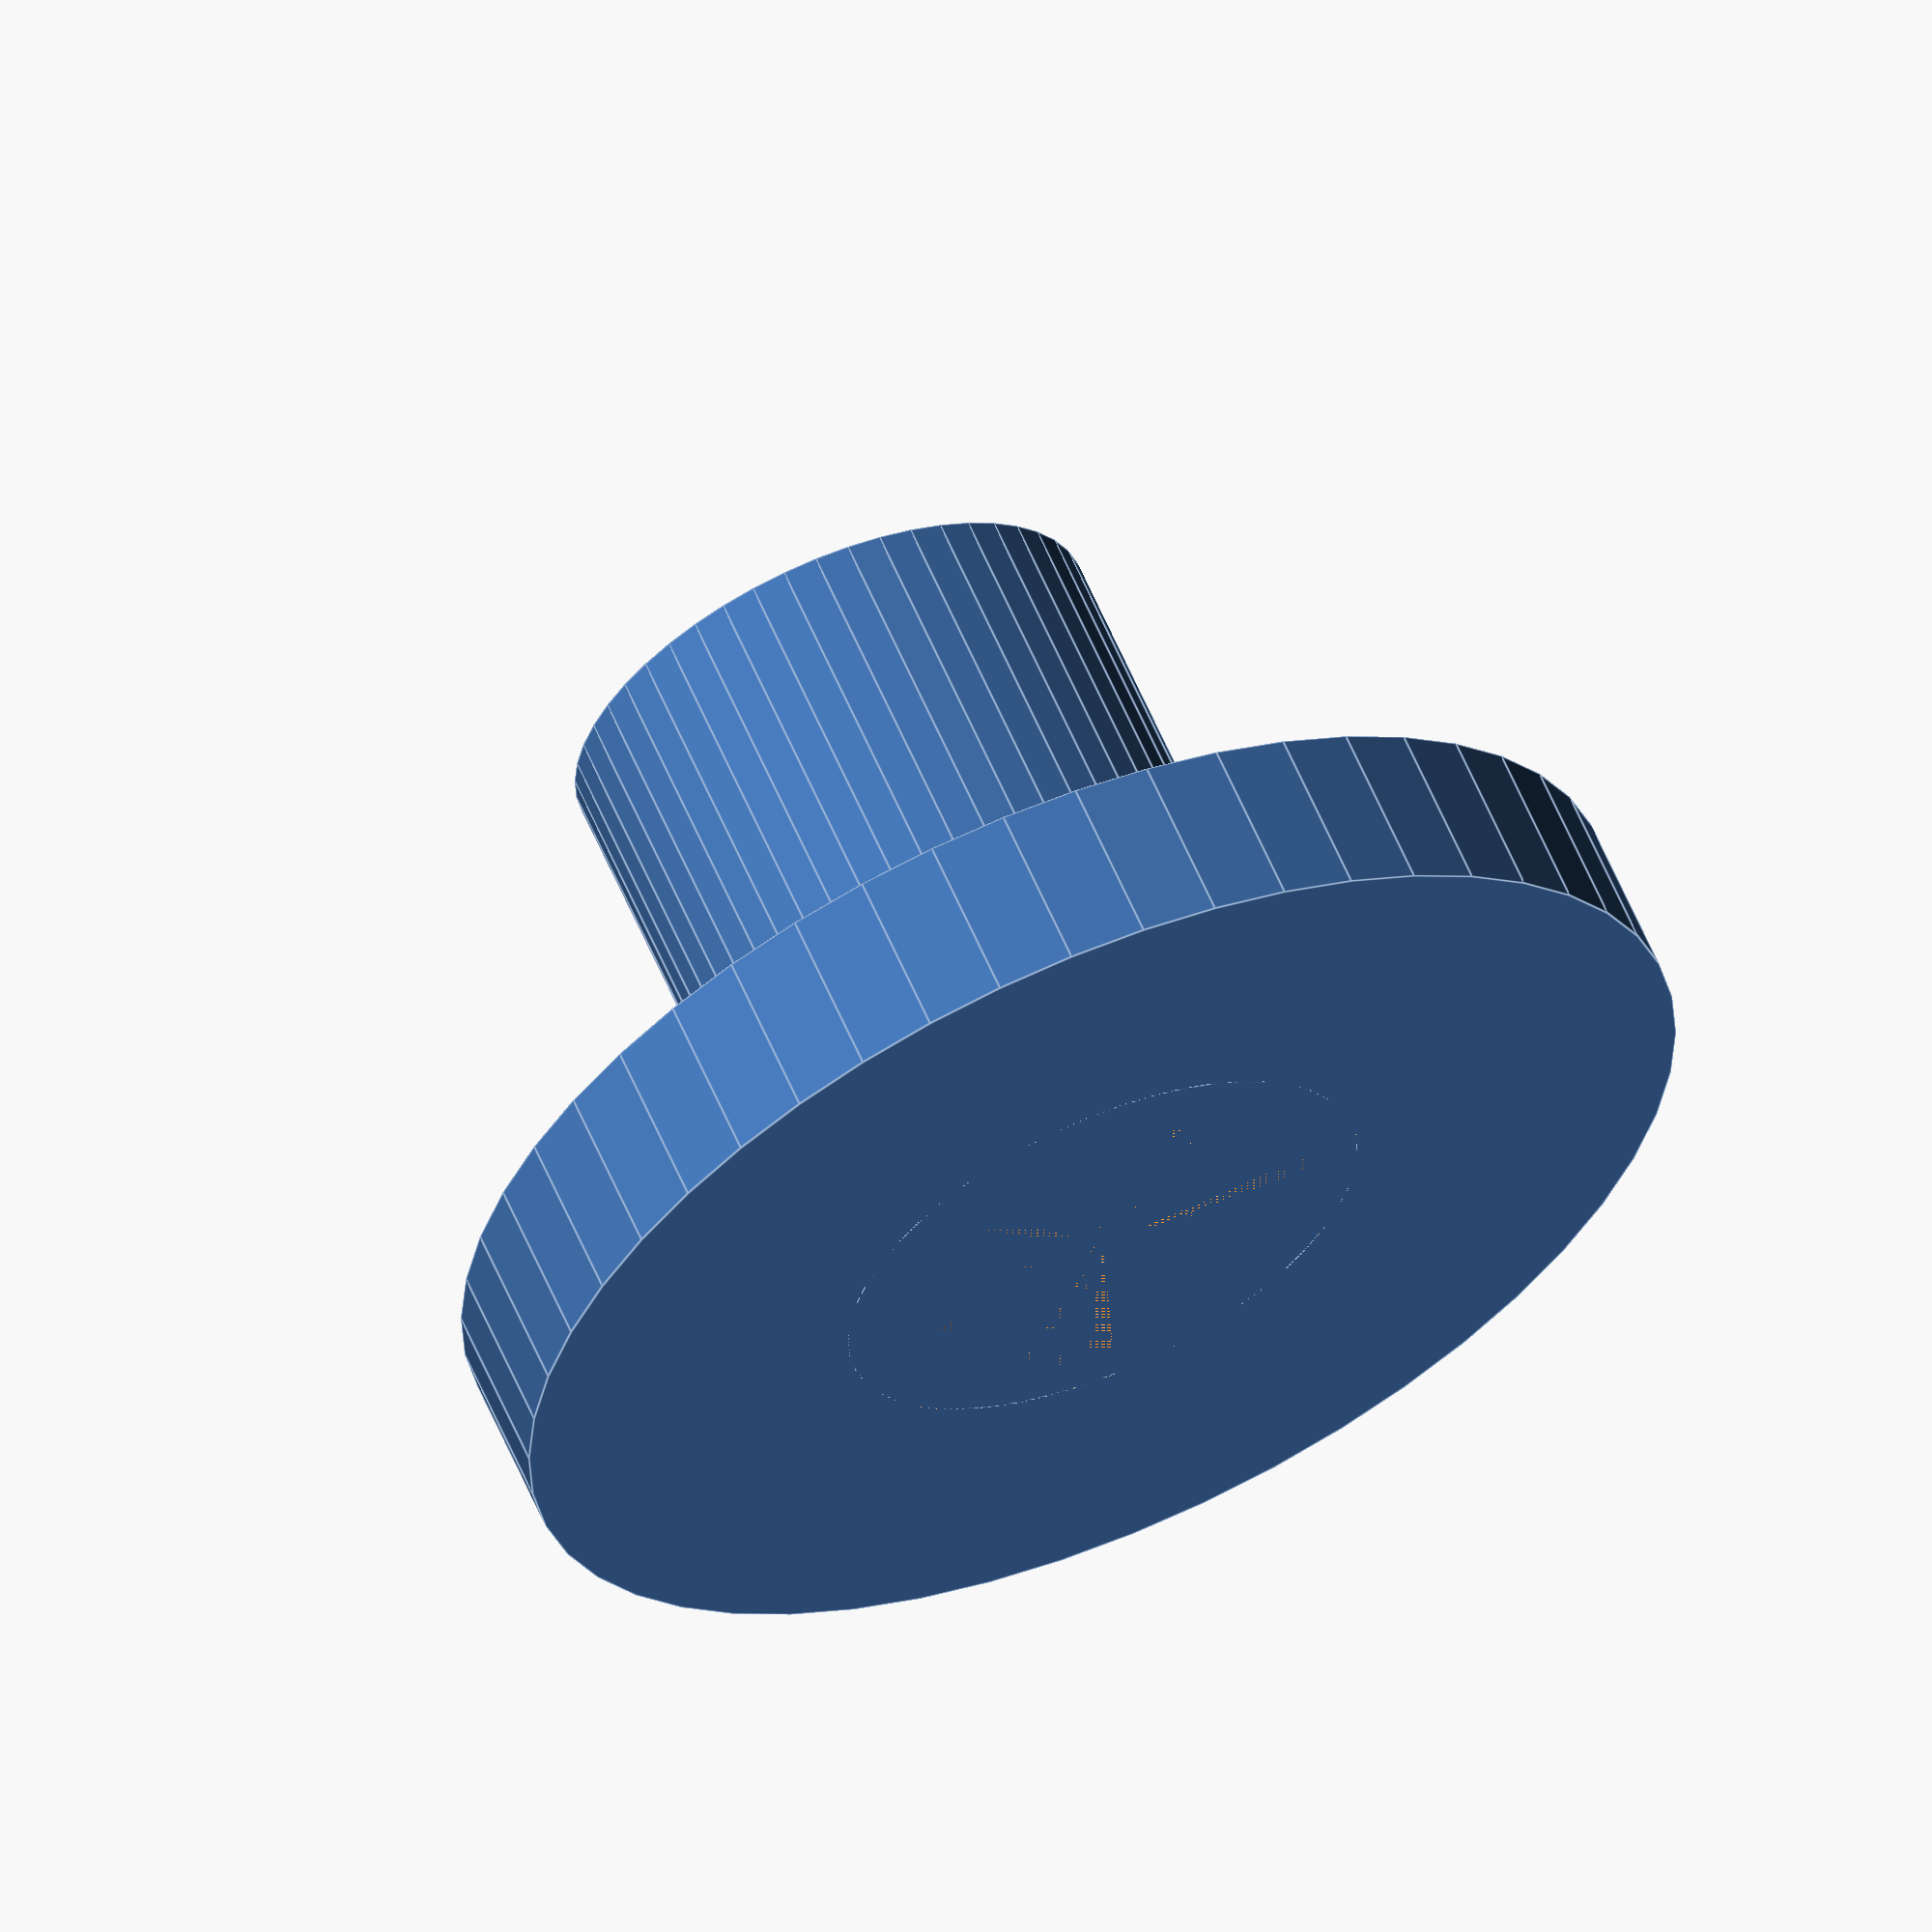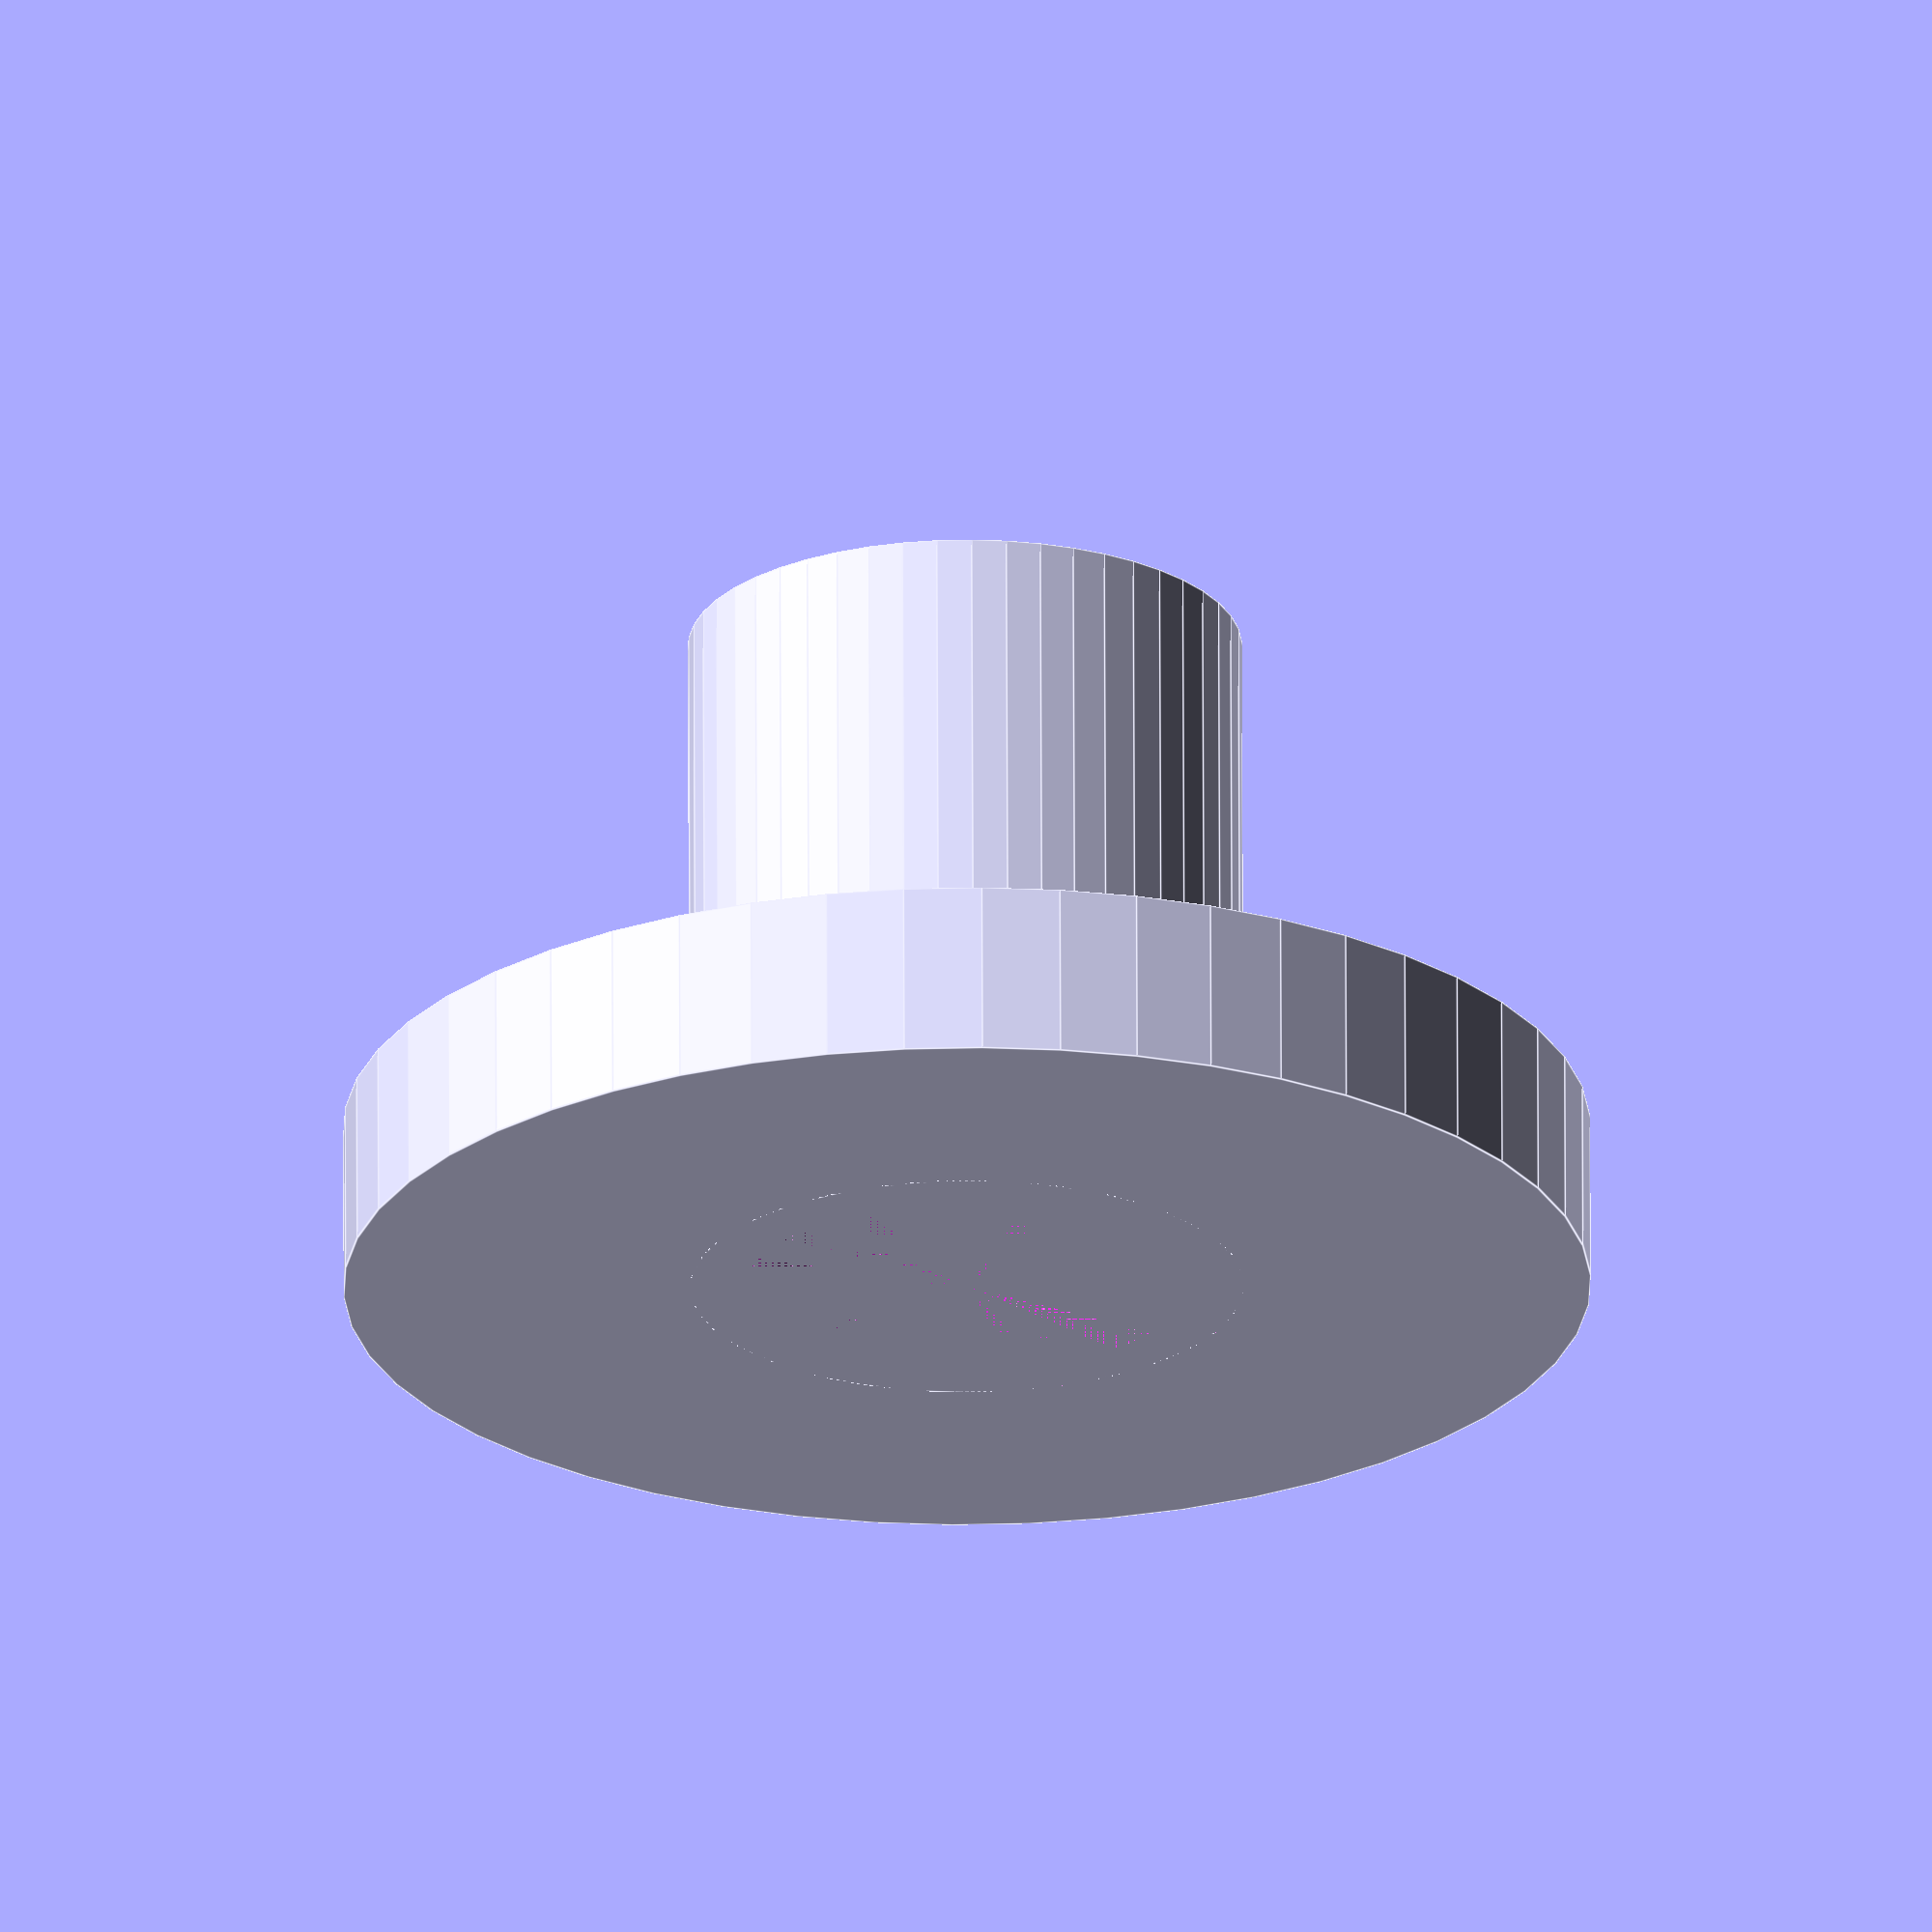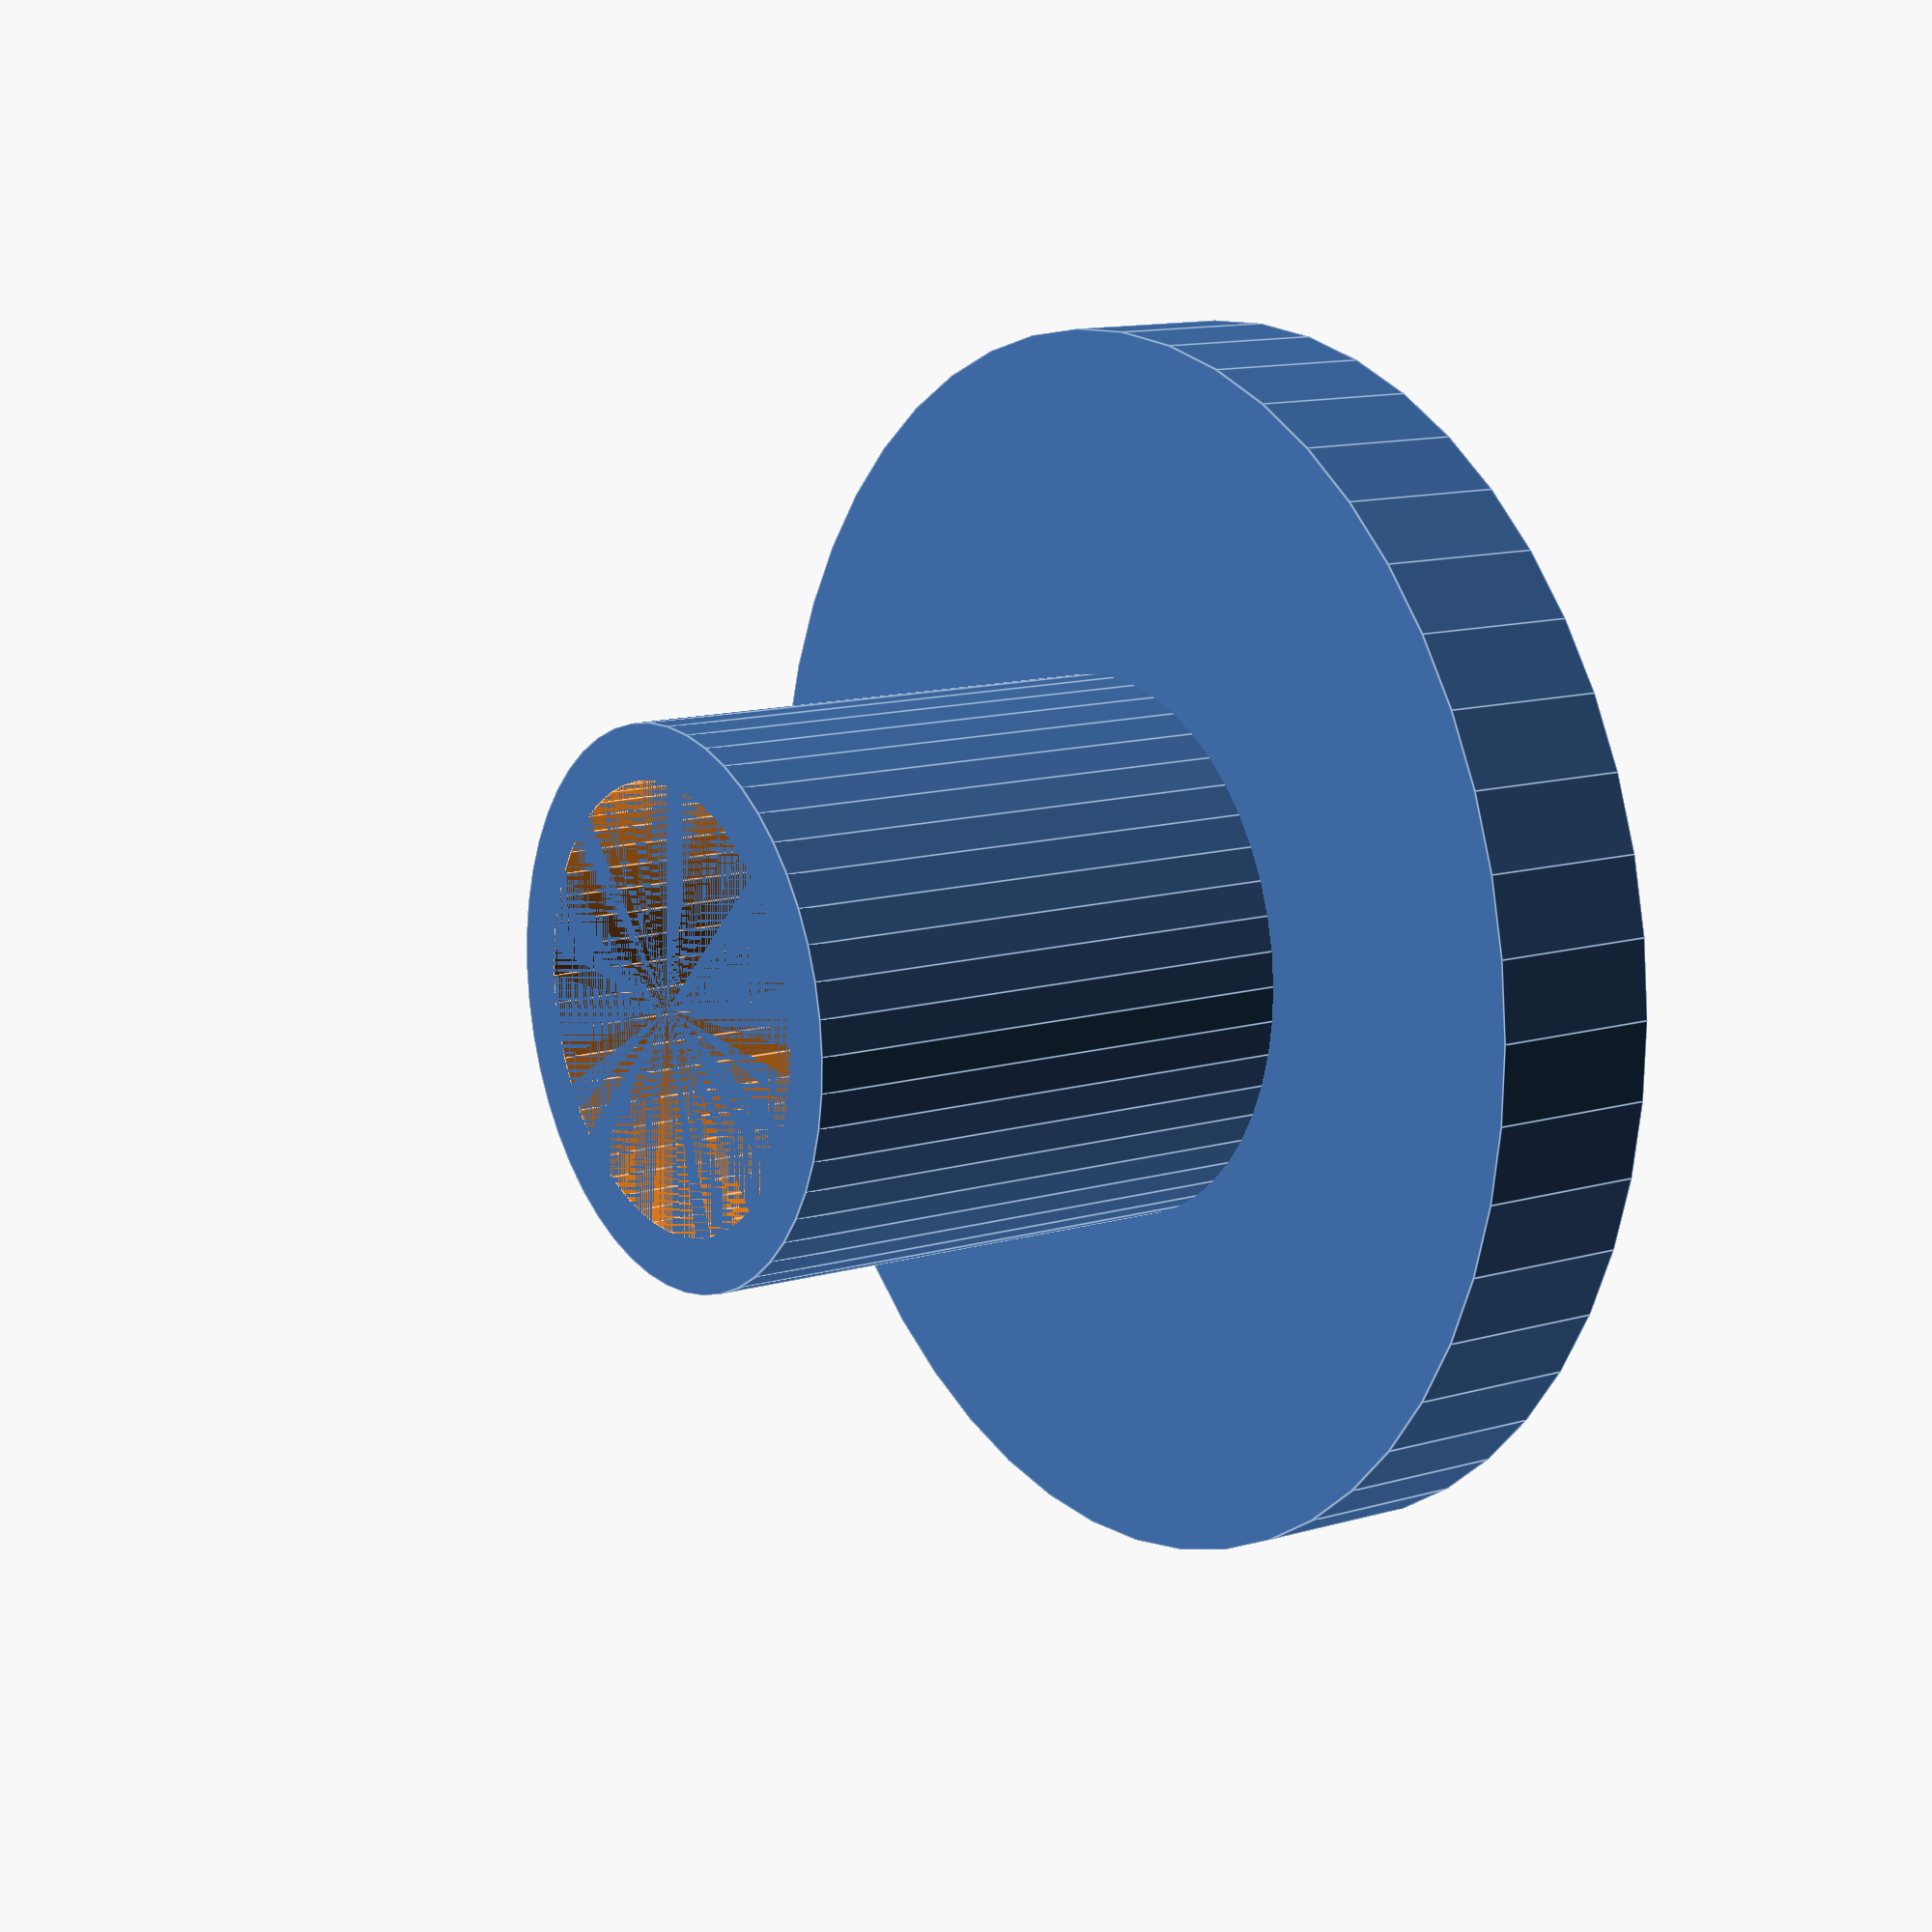
<openscad>
// Connector for a VHF/UHF ground plane antenna
// Author: Alessandro Paganelli (alessandro.paganelli@gmail.com)

// Measures: in mm

// Constants
$fn = 50;

// Radius + approx 6% tolerance
RADIATOR_RADIUS = 3.2;

// Slab data
SLAB_THICKNESS = 2.5;

// Hole radius - 3% tolerance
SLAB_HOLE_RADIUS = 4.0;

// Connector data
CONNECTOR_HEIGHT = 10.0;
CONNECTOR_WASHER_GAP = 5.0;
CONNECTOR_WASHER_THICKNESS = 2.5;

// Modules
module cylinder_with_hole(radius, hole_radius, height)
{
    difference()
    {
        cylinder(h=height, r=radius);
        cylinder(h=height, r=hole_radius);
    }
}

module washer(external_radius, internal_radius, thickness)
{
    difference()
    {
        cylinder(h=thickness, r=external_radius);
        cylinder(h=thickness, r=internal_radius);
    }
}

// Actual script
union()
{
    cylinder_with_hole(SLAB_HOLE_RADIUS, RADIATOR_RADIUS, CONNECTOR_HEIGHT);
    washer(SLAB_HOLE_RADIUS + CONNECTOR_WASHER_GAP, SLAB_HOLE_RADIUS, CONNECTOR_WASHER_THICKNESS);
}
</openscad>
<views>
elev=118.8 azim=165.1 roll=23.2 proj=o view=edges
elev=292.5 azim=146.2 roll=179.8 proj=o view=edges
elev=347.4 azim=235.8 roll=55.9 proj=p view=edges
</views>
